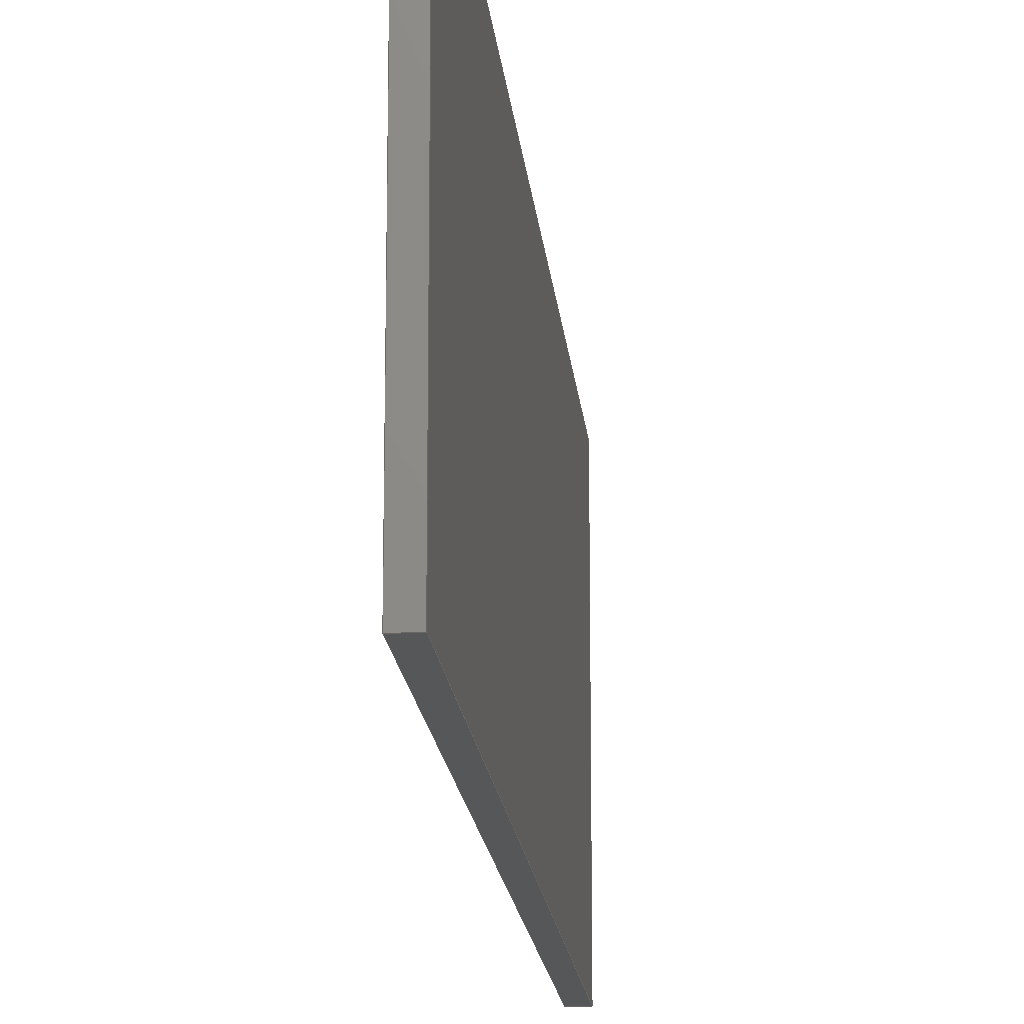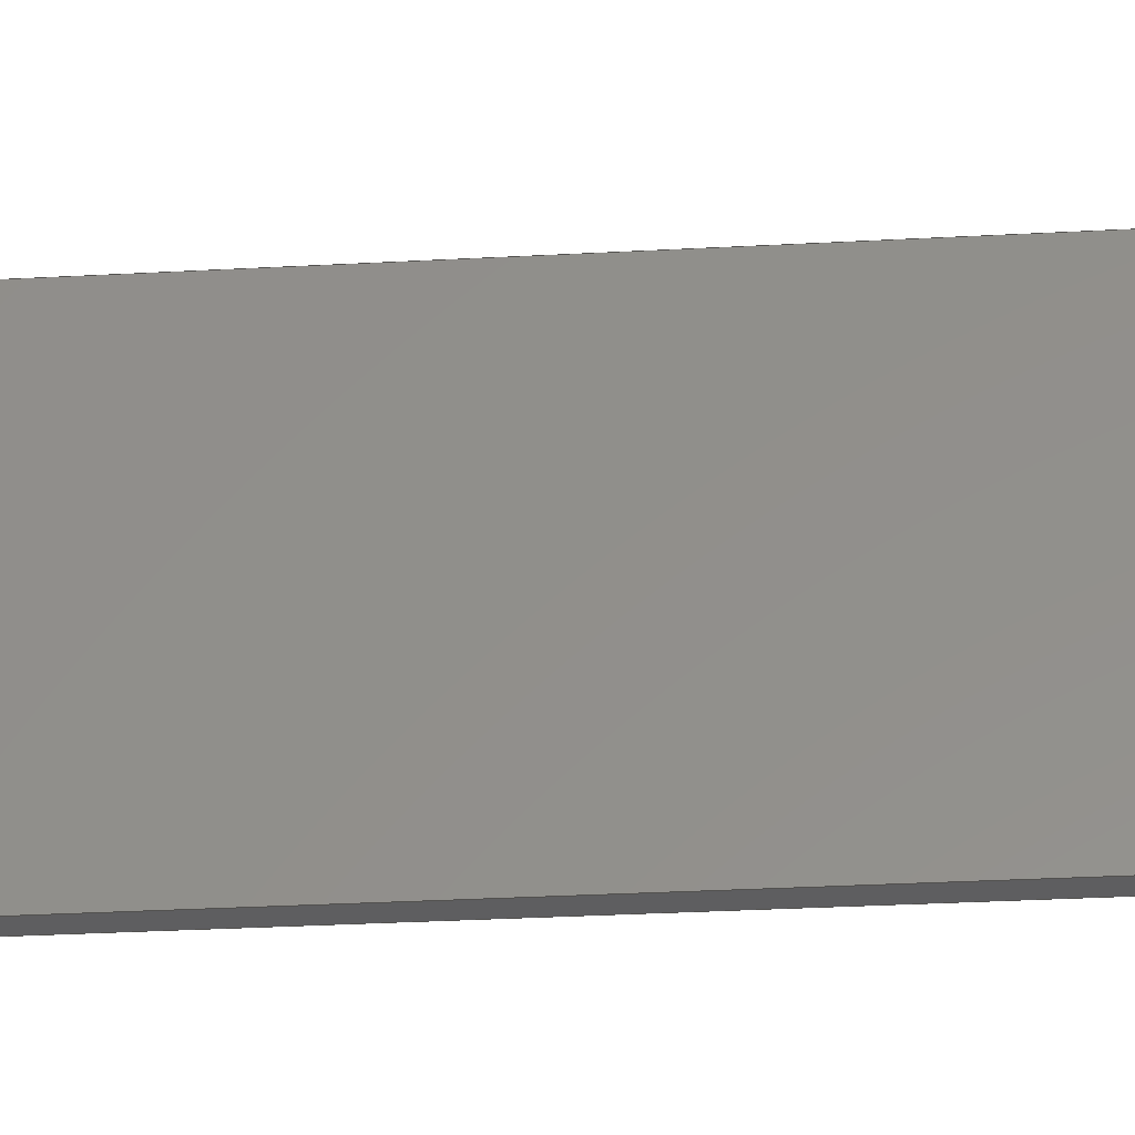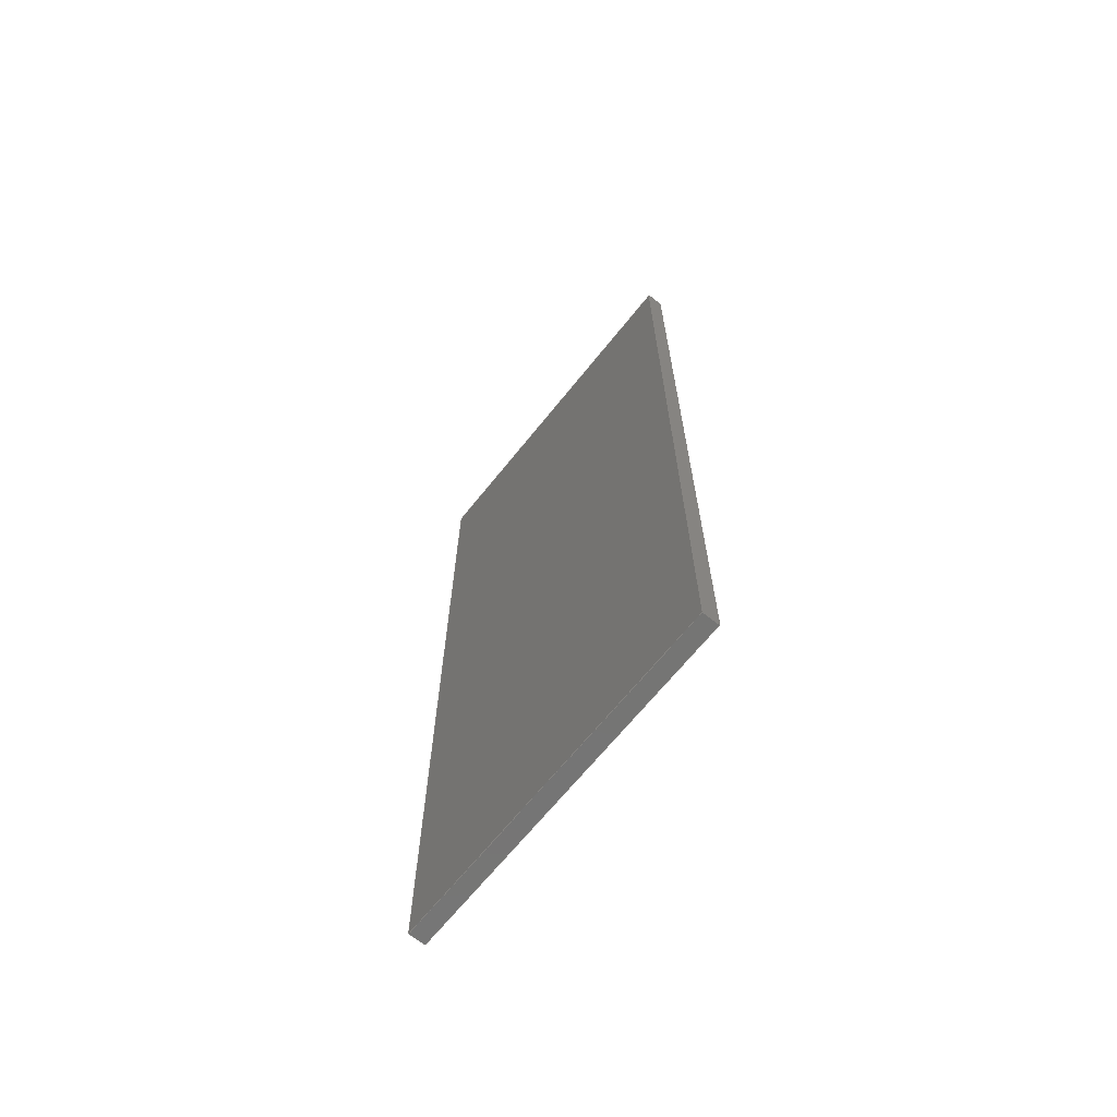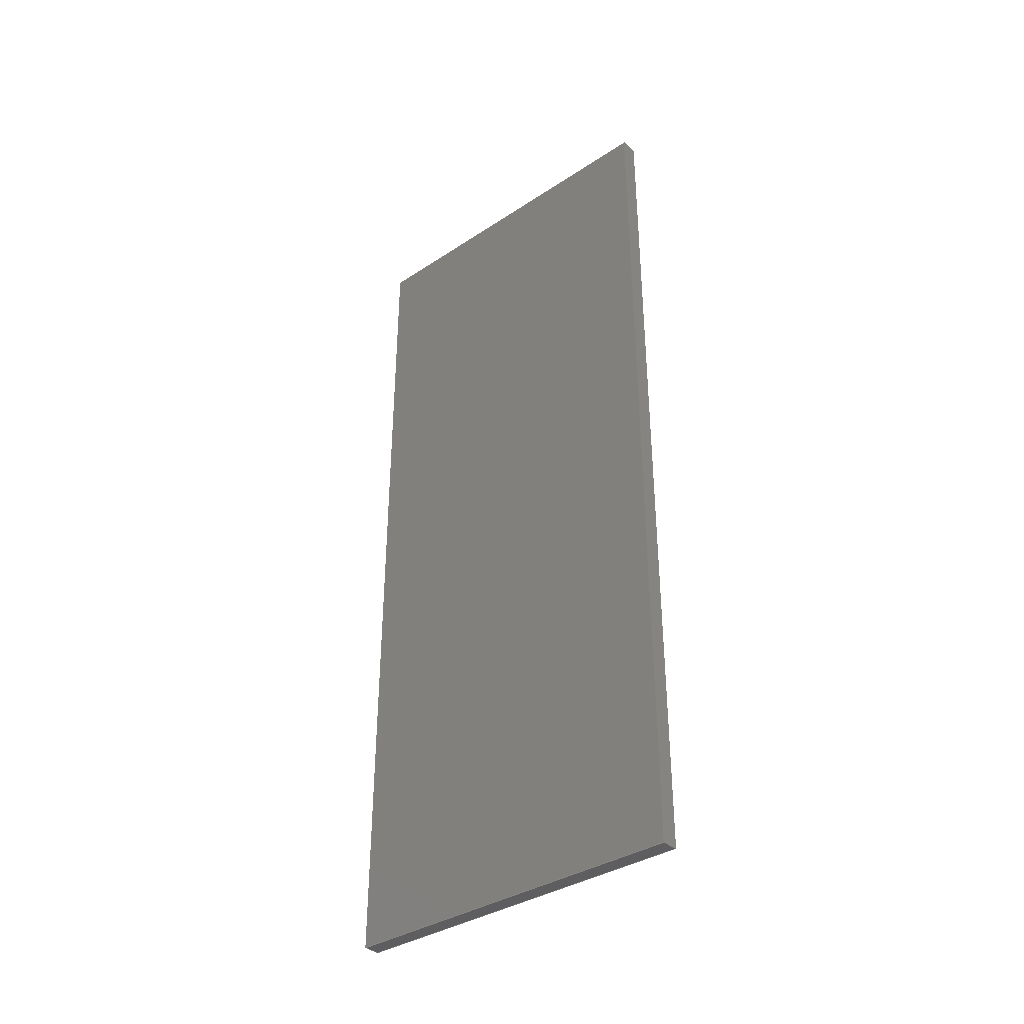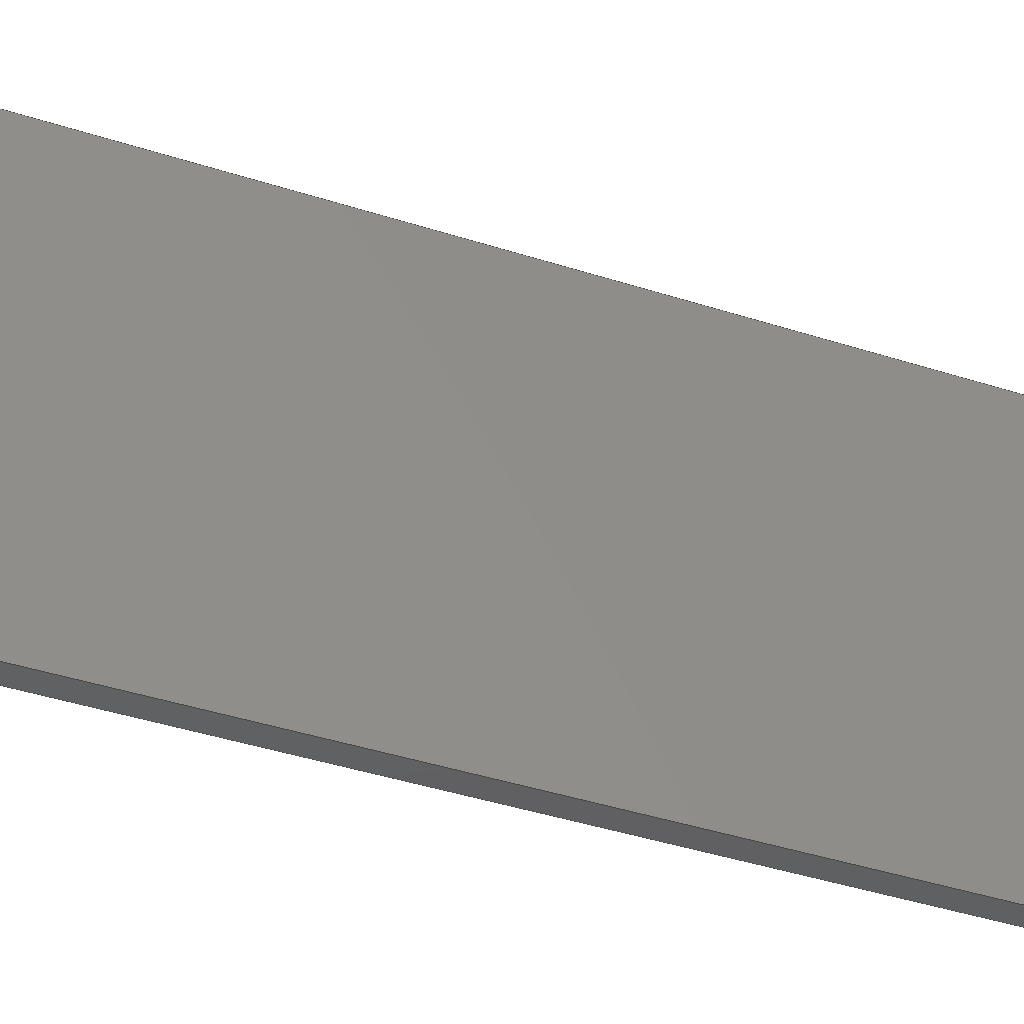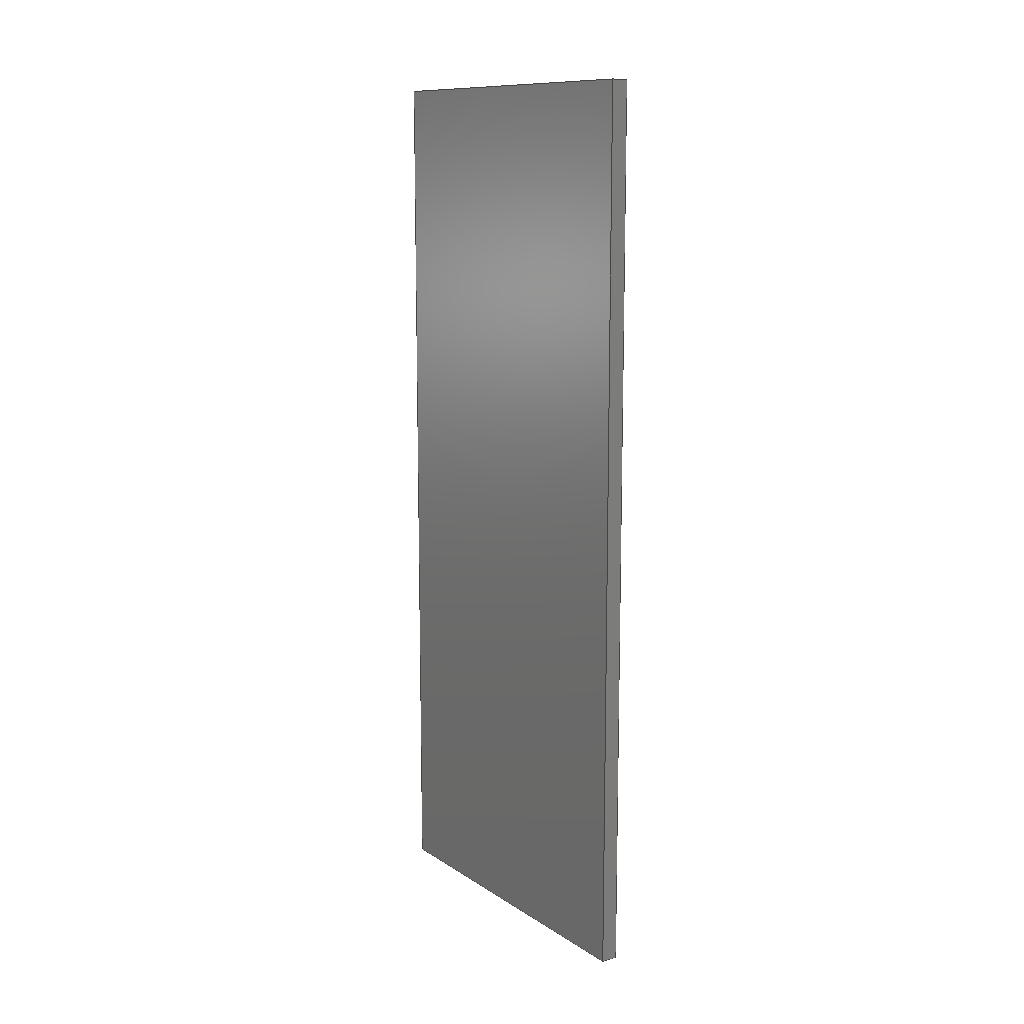
<metadata>
{"format":"iges","ext":"igs","renderer":"f3d","projection":"perspective","resolution":1024,"background":"white","views":[{"elev":-16.7,"azim":-174.8,"up":"+Z"},{"elev":-36.2,"azim":93.9,"up":"+Z"},{"elev":-67.0,"azim":-38.7,"up":"+Y"},{"elev":-36.3,"azim":-49.4,"up":"+Y"},{"elev":-42.2,"azim":-111.1,"up":"+Z"},{"elev":11.5,"azim":145.9,"up":"+Y"}]}
</metadata>
<code>

,,4Hdoor,4Hdoor,7Hunknown,7Hunknown,32,38,7,99,15,,1,6,1HM,1,0.08,15H20
2.11e+05,1D-5,1e+04,7Hunknown,7Hunknown,11,0,;
     186       1                                                00000000
     186             -71       1       0                               0
     514       2                                                00010000
     514                       1       1                               0
     510       3                                                00010000
     510             -71       1       1                               0
     510       4                                                00010000
     510             -71       1       1                               0
     510       5                                                00010000
     510             -71       1       1                               0
     510       6                                                00010000
     510             -71       1       1                               0
     510       7                                                00010000
     510             -71       1       1                               0
     510       8                                                00010000
     510             -71       1       1                               0
     508       9                                                00010000
     508                       1       1                               0
     508      10                                                00010000
     508                       1       1                               0
     508      11                                                00010000
     508                       1       1                               0
     508      12                                                00010000
     508                       1       1                               0
     508      13                                                00010000
     508                       1       1                               0
     508      14                                                00010000
     508                       1       1                               0
     126      15                                                00010000
     126       0               2       0                               0
     126      17                                                00010000
     126       0               2       0                               0
     126      19                                                00010000
     126       0               2       0                               0
     126      21                                                00010000
     126       0               2       0                               0
     126      23                                                00010000
     126       0               2       0                               0
     126      25                                                00010000
     126       0               2       0                               0
     126      27                                                00010000
     126       0               2       0                               0
     126      29                                                00010000
     126       0               2       0                               0
     126      31                                                00010000
     126       0               2       0                               0
     126      33                                                00010000
     126       0               2       0                               0
     126      35                                                00010000
     126       0               2       0                               0
     126      37                                                00010000
     126       0               2       0                               0
     128      39                                                00010000
     128       0     -71       4       0                               0
     128      43                                                00010000
     128       0     -71       4       0                               0
     128      47                                                00010000
     128       0     -71       4       0                               0
     128      51                                                00010000
     128       0     -71       4       0                               0
     128      55                                                00010000
     128       0     -71       4       0                               0
     128      59                                                00010000
     128       0     -71       4       0                               0
     502      63                                                00010000
     502                       3       1                               0
     504      66                                                00010001
     504                       3       1                               0
     406      69                                                00000000
     406                       1      15                               0
     314      70                                                00000200
     314                       2       0                               0
     314      72                                                00000200
     314                       2       0                               0
186,3,1,0,0,1,69;                                                      1
514,6,5,1,7,1,9,1,11,1,13,1,15,1;                                      3
510,53,1,1,17;                                                         5
510,55,1,1,19;                                                         7
510,57,1,1,21;                                                         9
510,59,1,1,23;                                                        11
510,61,1,1,25;                                                        13
510,63,1,1,27;                                                        15
508,4,0,67,1,0,0,0,67,2,1,0,0,67,3,0,0,0,67,4,0,0;                    17
508,4,0,67,5,0,0,0,67,4,1,0,0,67,6,0,0,0,67,7,0,0;                    19
508,4,0,67,8,0,0,0,67,7,1,0,0,67,9,0,0,0,67,10,0,0;                   21
508,4,0,67,11,0,0,0,67,10,1,0,0,67,12,0,0,0,67,2,0,0;                 23
508,4,0,67,11,1,0,0,67,1,1,0,0,67,5,1,0,0,67,8,1,0;                   25
508,4,0,67,12,1,0,0,67,9,1,0,0,67,6,1,0,0,67,3,1,0;                   27
126,1,1,0,0,1,0,0,0,76.2,76.2,1,1,1.648,0,0.1,1.648,0,          29
0.862,0,76.2,0,0,0;                                               29
126,1,1,0,0,1,0,0,0,3.5,3.5,1,1,1.648,0,0.1,1.683,0,0.1,        31
0,3.5,0,0,0;                                                      31
126,1,1,0,0,1,0,-76.2,-76.2,0,0,1,1,1.683,0,0.862,1.683,0,      33
0.1,-76.2,0,0,0,0;                                                33
126,1,1,0,0,1,0,0,0,3.5,3.5,1,1,1.648,0,0.862,1.683,0,          35
0.862,0,3.5,0,0,0;                                                35
126,1,1,0,0,1,0,0,0,188,188,1,1,1.648,0,0.862,1.648,       37
1.88,0.862,0,188,0,0,0;                                      37
126,1,1,0,0,1,0,-188,-188,0,0,1,1,1.683,1.88,0.862,       39
1.683,0,0.862,-188,0,0,0,0;                                   39
126,1,1,0,0,1,0,0,0,3.5,3.5,1,1,1.648,1.88,0.862,1.683,         41
1.88,0.862,0,3.5,0,0,0;                                         41
126,1,1,0,0,1,0,0,0,76.2,76.2,1,1,1.648,1.88,0.862,1.648,       43
1.88,0.1,0,76.2,0,0,0;                                          43
126,1,1,0,0,1,0,-76.2,-76.2,0,0,1,1,1.683,1.88,0.1,1.683,       45
1.88,0.862,-76.2,0,0,0,0;                                       45
126,1,1,0,0,1,0,0,0,3.5,3.5,1,1,1.648,1.88,0.1,1.683,           47
1.88,0.1,0,3.5,0,0,0;                                           47
126,1,1,0,0,1,0,0,0,188,188,1,1,1.648,1.88,0.1,           49
1.648,0,0.1,0,188,0,0,0;                                      49
126,1,1,0,0,1,0,-188,-188,0,0,1,1,1.683,0,0.1,1.683,       51
1.88,0.1,-188,0,0,0,0;                                       51
128,1,1,1,1,0,0,1,0,0,-0.001,-0.001,76.2,76.2,-0.001,-0.001,      53
3.501,3.501,1,1,1,1,1.648,0,0.862,1.648,0,0.09999,        53
1.683,0,0.862,1.683,0,0.09999,-0.001,76.2,-0.001,           53
3.501;                                                                53
128,1,1,1,1,0,0,1,0,0,-0.001,-0.001,188,188,-0.001,           55
-0.001,3.501,3.501,1,1,1,1,1.648,1.88,0.862,1.648,         55
-1D-5,0.862,1.683,1.88,0.862,1.683,             55
-1D-5,0.862,-0.001,188,-0.001,3.501;               55
128,1,1,1,1,0,0,1,0,0,-0.001,-0.001,76.2,76.2,-0.001,-0.001,      57
3.501,3.501,1,1,1,1,1.648,1.88,0.09999,1.648,1.88,        57
0.862,1.683,1.88,0.09999,1.683,1.88,0.862,-0.001,         57
76.2,-0.001,3.501;                                                  57
128,1,1,1,1,0,0,1,0,0,-0.001,-0.001,188,188,-0.001,           59
-0.001,3.501,3.501,1,1,1,1,1.648,-1D-5,0.1,1.648,             59
1.88,0.1,1.683,-1D-5,0.1,1.683,1.88,0.1,-0.001,             59
188,-0.001,3.501;                                                 59
128,1,1,1,1,0,0,1,0,0,-38.1,-38.1,38.1,38.1,-93.98,          61
-93.98,93.98,93.98,1,1,1,1,1.648,-1D-5,         61
0.09999,1.648,-1D-5,0.862,1.648,1.88,             61
0.09999,1.648,1.88,0.862,-38.1,38.1,-93.98,93.98;          61
128,1,1,1,1,0,0,1,0,0,-38.1,-38.1,38.1,38.1,-93.98,          63
-93.98,93.98,93.98,1,1,1,1,1.683,-1D-5,         63
0.862,1.683,-1D-5,0.09999,1.683,1.88,             63
0.862,1.683,1.88,0.09999,-38.1,38.1,-93.98,93.98;          63
502,8,1.648,0,0.1,1.648,0,0.862,1.683,0,0.1,1.683,0,0.862,        65
1.648,1.88,0.862,1.683,1.88,0.862,1.648,1.88,0.1,1.683,         65
1.88,0.1;                                                           65
504,12,29,65,1,65,2,31,65,1,65,3,33,65,4,65,3,35,65,2,65,4,37,        67
65,2,65,5,39,65,6,65,4,41,65,5,65,6,43,65,5,65,7,45,65,8,65,6,        67
47,65,7,65,8,49,65,7,65,1,51,65,3,65,8;                               67
406,1,5HBody1;                                                        69
314,90.59,89.41,86.27,15HSurfac      71
e - Matte;                                                            71
314,62.75,62.75,62.75,13HSteel       73
- Satin;                                                              73
S      1G      2D     74P     73
</code>
